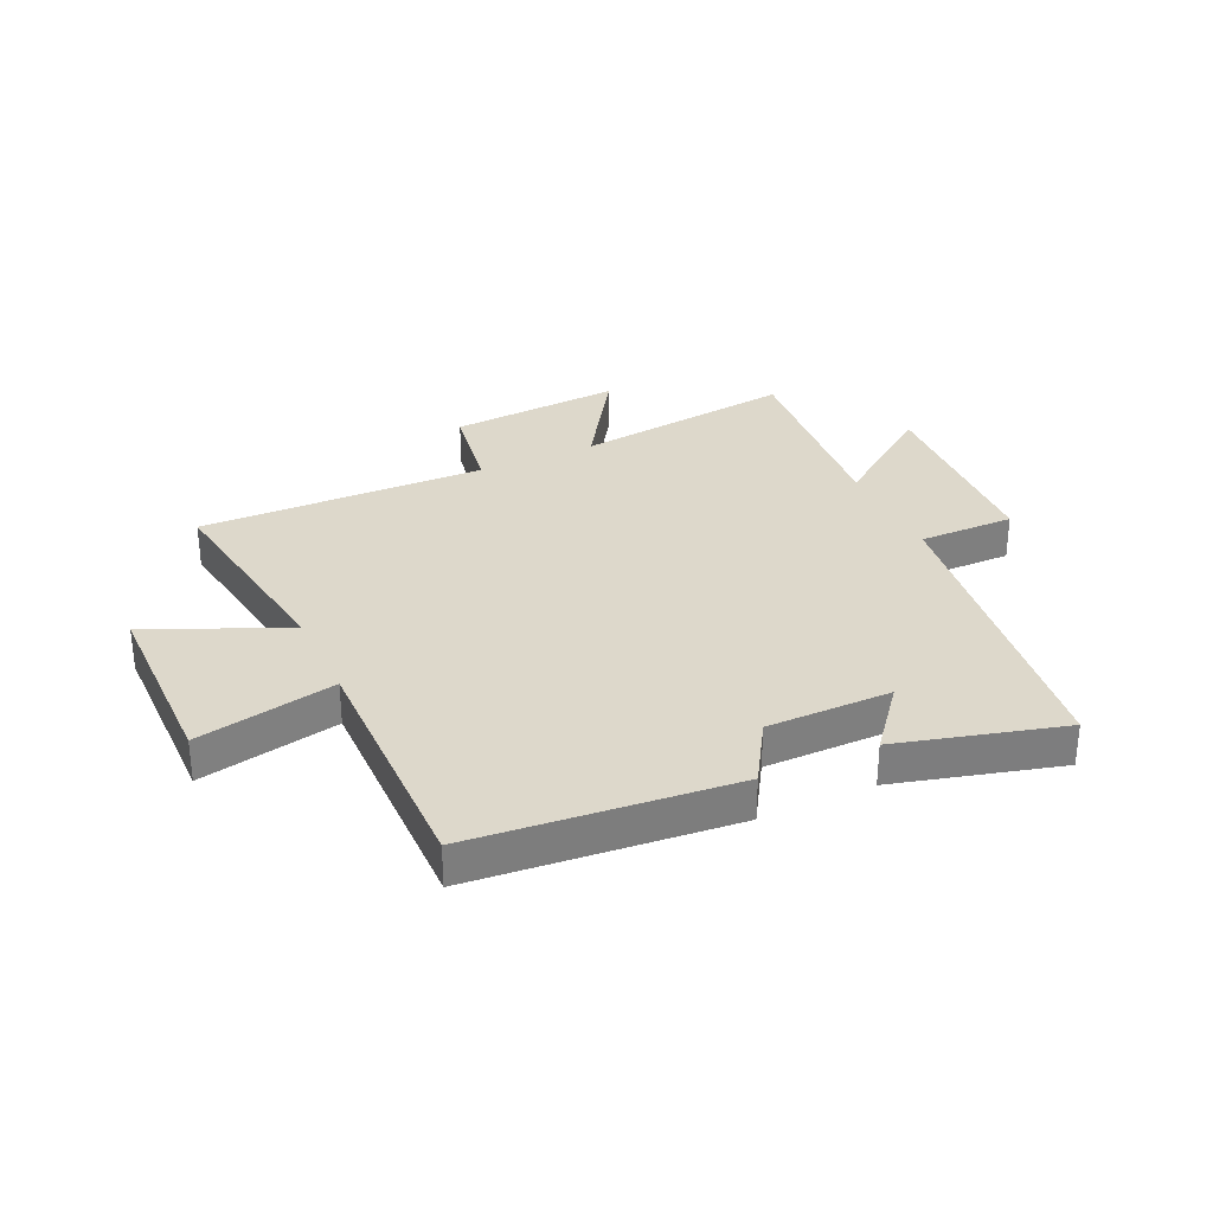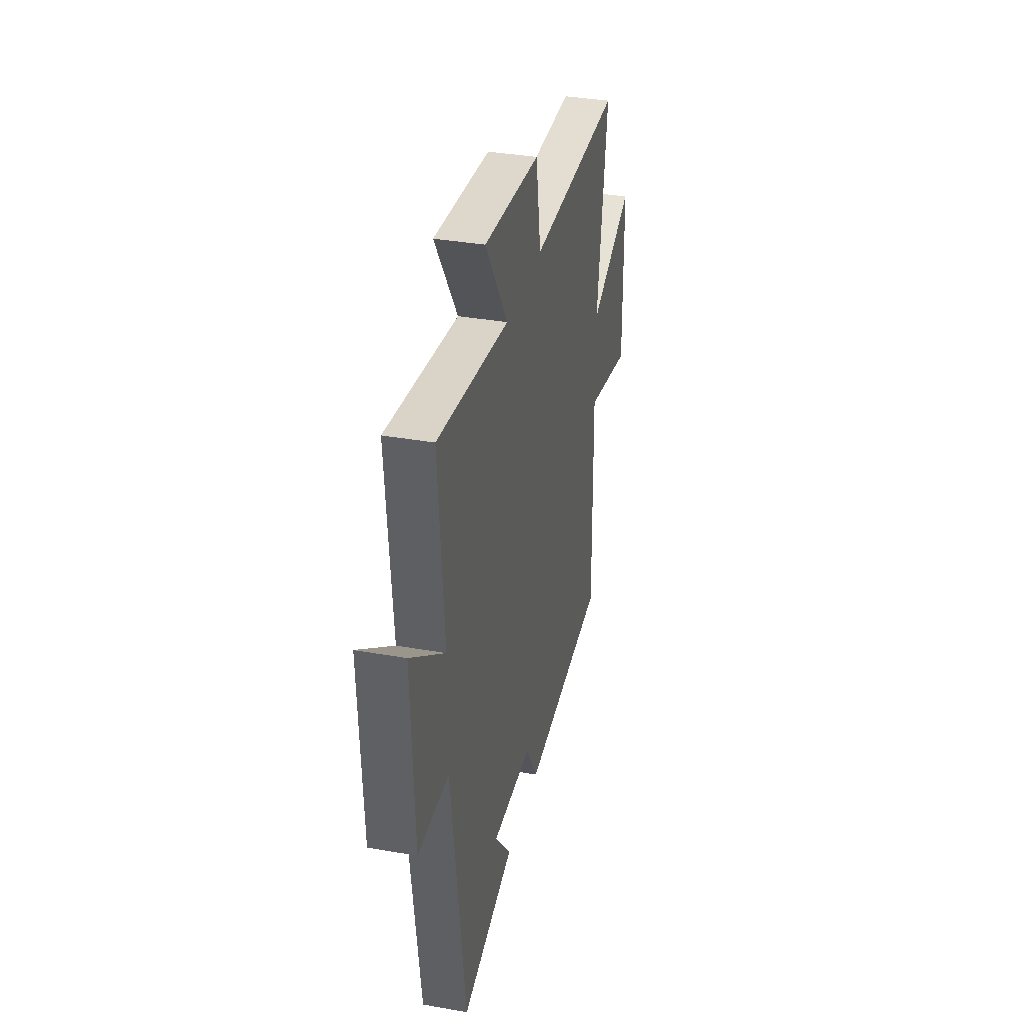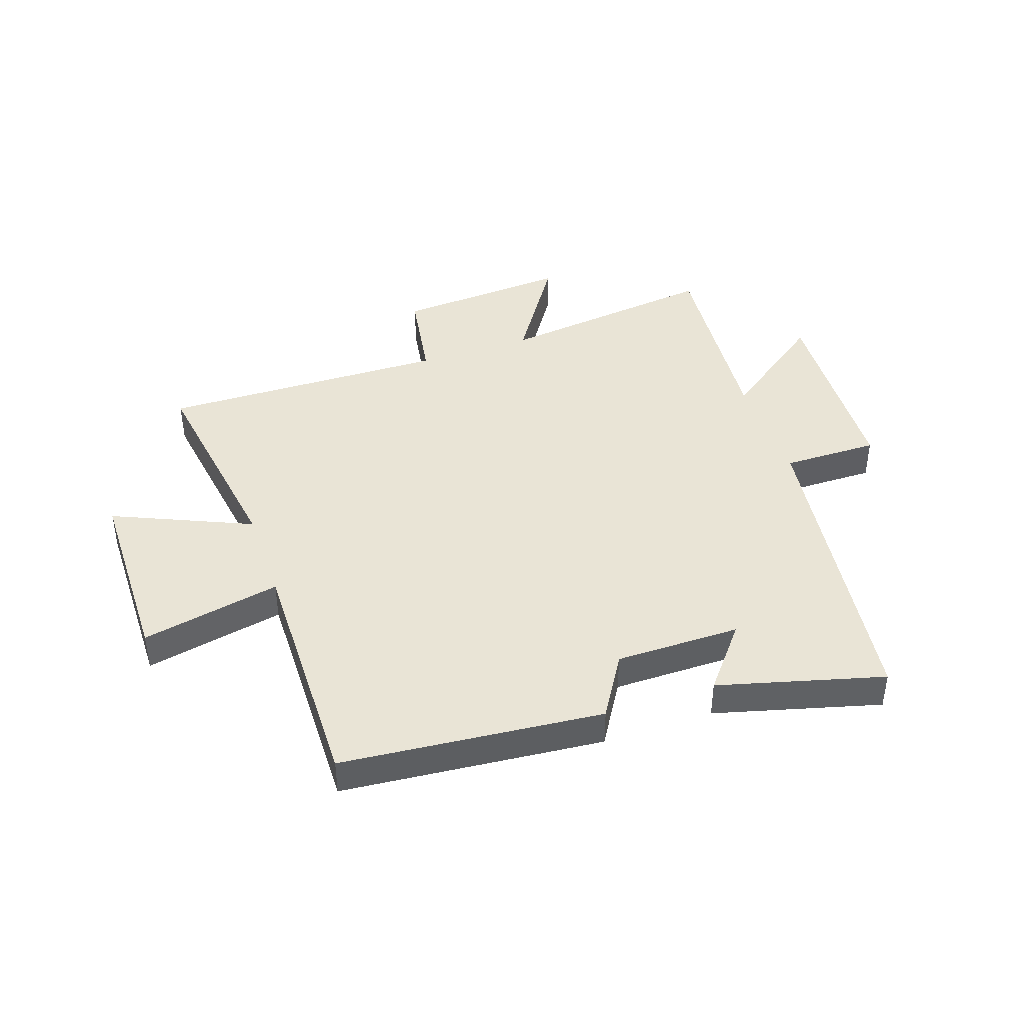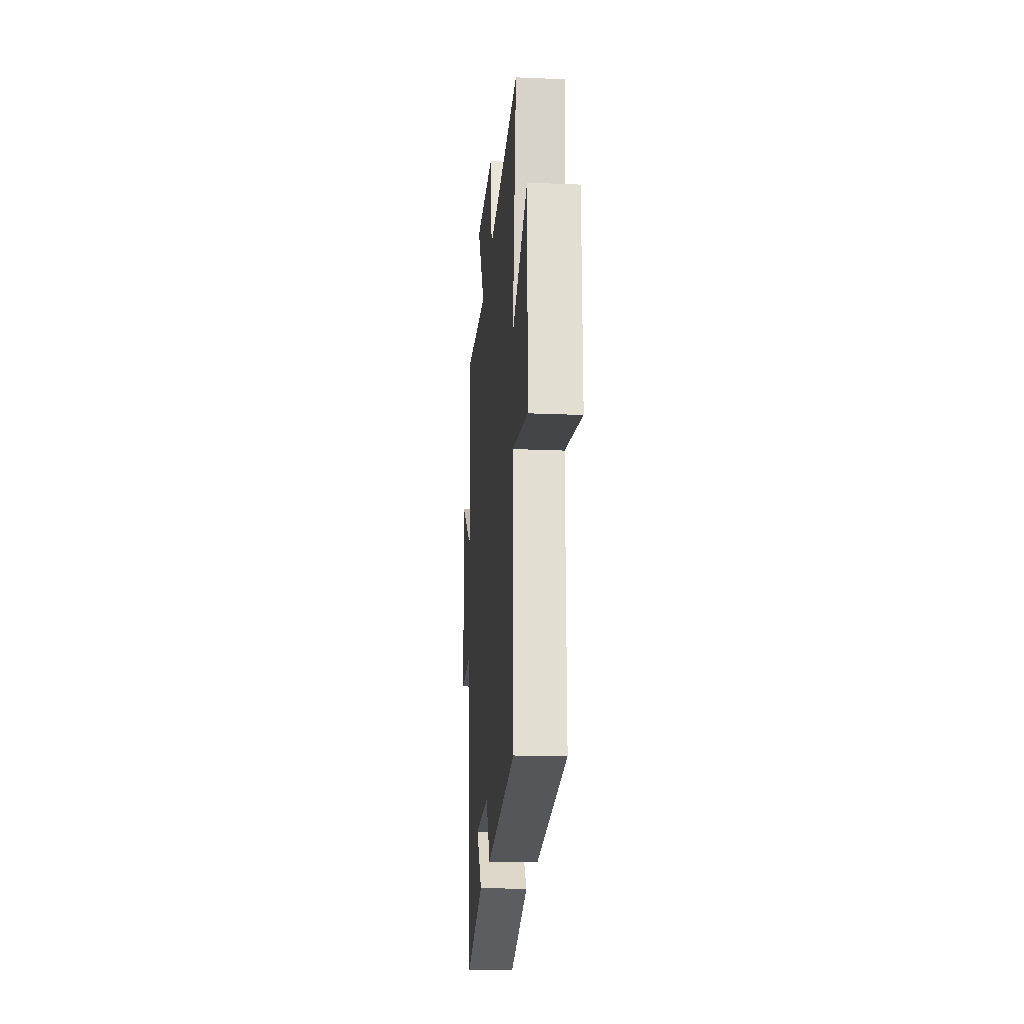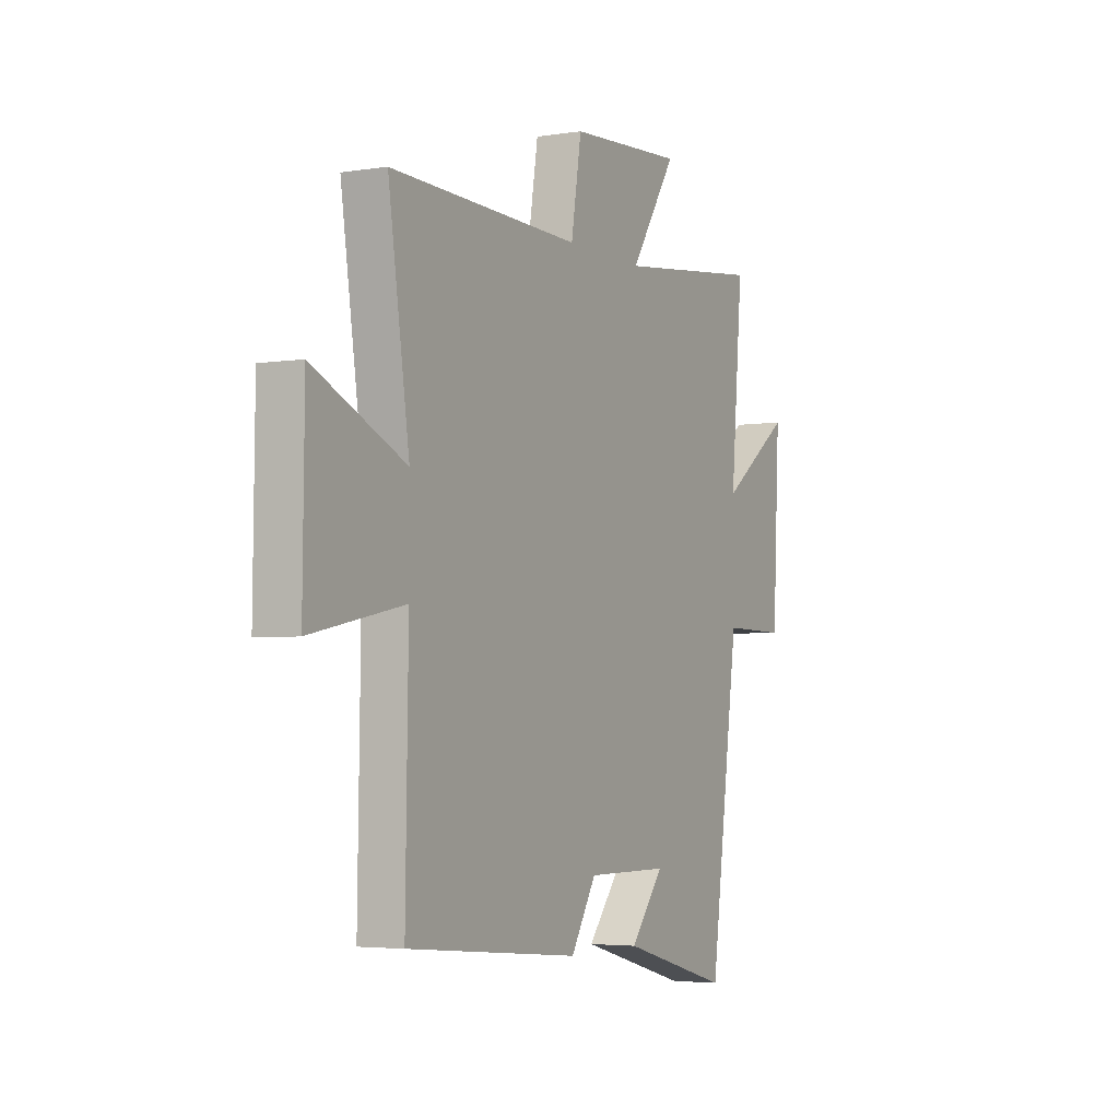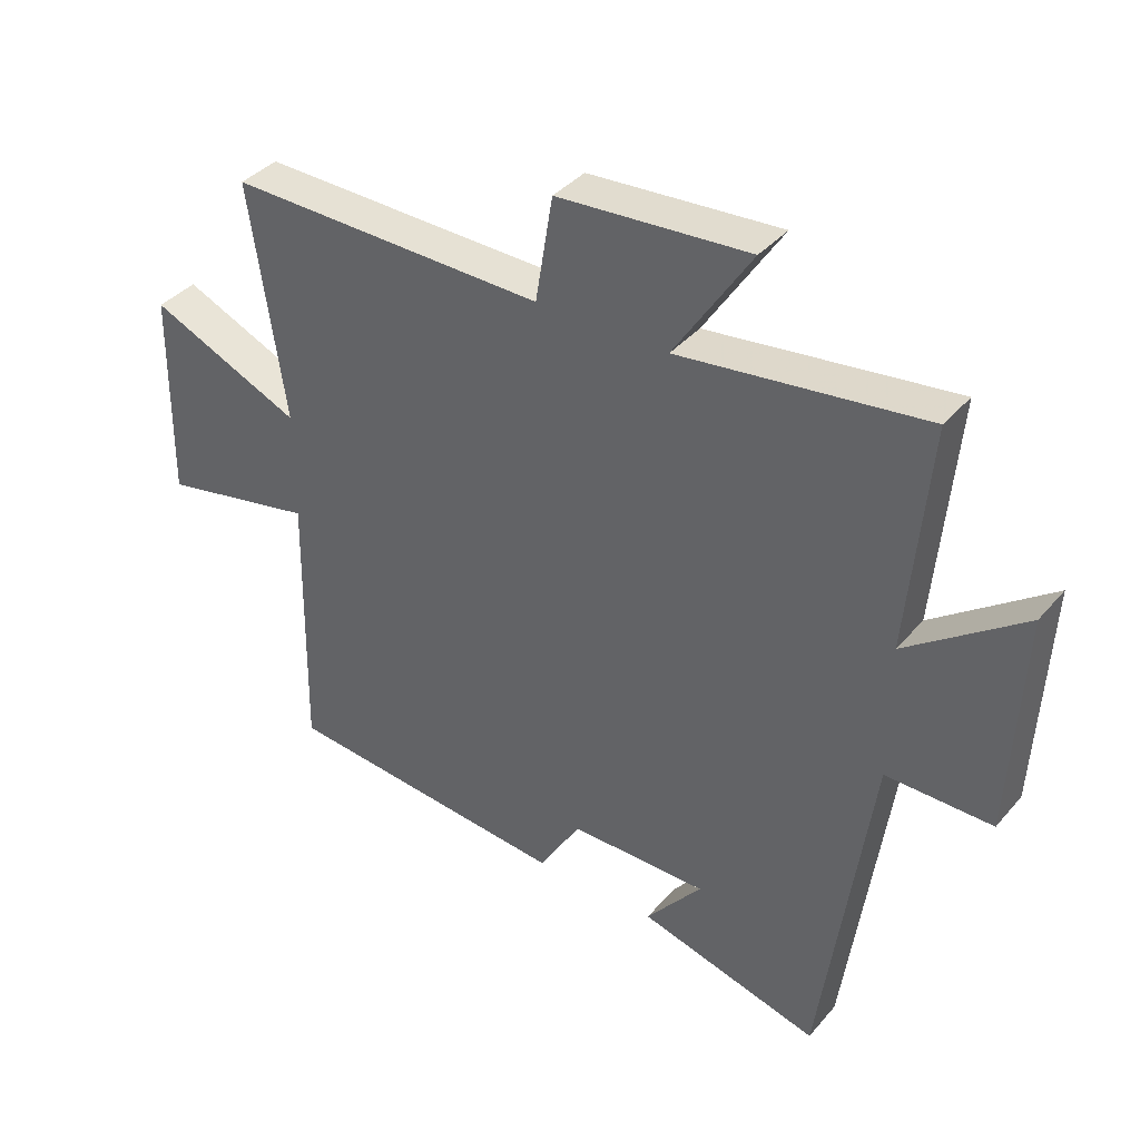
<metadata>
{"format":"obj","ext":"obj","renderer":"f3d","projection":"perspective","resolution":1024,"background":"white","views":[{"elev":31.3,"azim":155.1,"up":"+Y"},{"elev":35.0,"azim":-76.7,"up":"+Z"},{"elev":42.4,"azim":161.0,"up":"+Y"},{"elev":-20.4,"azim":85.6,"up":"+Z"},{"elev":-3.9,"azim":117.7,"up":"+Z"},{"elev":38.0,"azim":-144.5,"up":"+Z"}]}
</metadata>
<code>
v 0.555 0.07 0.511
v 0.5 0.07 0.141
v 0.738 0.07 0.246
v 0.742 0.07 -0.08
v 0.5 0.07 -0.031
v 0.507 0.07 -0.458
v 0.056 0.07 -0.5
v -0.01 0.07 -0.392
v -0.226 0.07 -0.392
v -0.138 0.07 -0.5
v -0.423 0.07 -0.577
v -0.5 0.07 -0.024
v -0.666 0.07 -0.026
v -0.684 0.07 0.324
v -0.5 0.07 0.19
v -0.532 0.07 0.547
v -0.148 0.07 0.5
v -0.269 0.07 0.685
v 0.031 0.07 0.665
v 0.058 0.07 0.5
v 0.555 0 0.511
v 0.5 0 0.141
v 0.738 0 0.246
v 0.742 0 -0.08
v 0.5 0 -0.031
v 0.507 0 -0.458
v 0.056 0 -0.5
v -0.01 0 -0.392
v -0.226 0 -0.392
v -0.138 0 -0.5
v -0.423 0 -0.577
v -0.5 0 -0.024
v -0.666 0 -0.026
v -0.684 0 0.324
v -0.5 0 0.19
v -0.532 0 0.547
v -0.148 0 0.5
v -0.269 0 0.685
v 0.031 0 0.665
v 0.058 0 0.5
f 17 18 19 20
f 15 16 17
f 15 17 20
f 12 13 14 15
f 20 1 2
f 15 20 2
f 12 15 2
f 9 10 11
f 9 11 12
f 8 9 12 2
f 5 6 7 8
f 2 3 4 5
f 2 5 8
f 40 39 38 37
f 37 36 35
f 40 37 35
f 35 34 33 32
f 22 21 40
f 22 40 35
f 22 35 32
f 31 30 29
f 32 31 29
f 22 32 29 28
f 28 27 26 25
f 25 24 23 22
f 28 25 22
f 1 21 22 2
f 2 22 23 3
f 3 23 24 4
f 4 24 25 5
f 5 25 26 6
f 6 26 27 7
f 7 27 28 8
f 8 28 29 9
f 9 29 30 10
f 10 30 31 11
f 11 31 32 12
f 12 32 33 13
f 13 33 34 14
f 14 34 35 15
f 15 35 36 16
f 16 36 37 17
f 17 37 38 18
f 18 38 39 19
f 19 39 40 20
f 20 40 21 1

</code>
